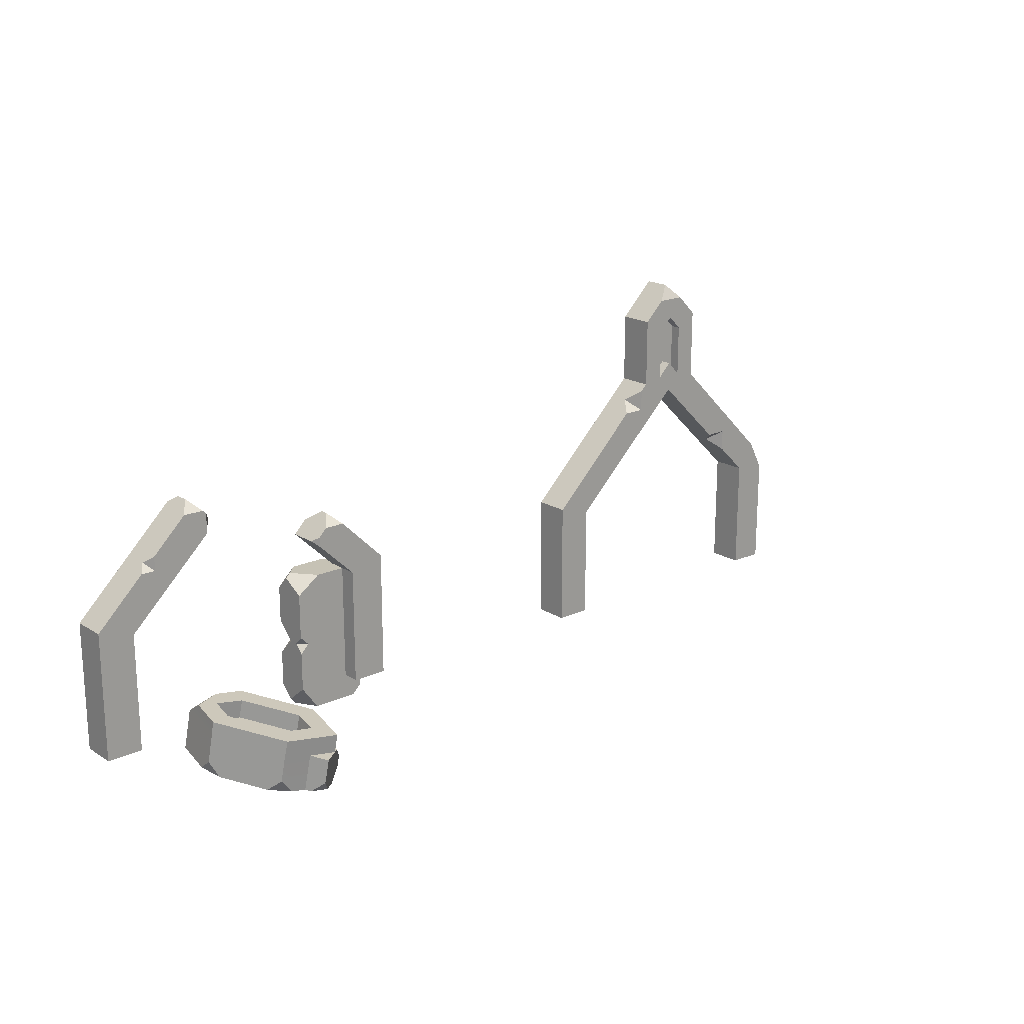
<metadata>
{"format":"obj","ext":"obj","renderer":"f3d","projection":"perspective","resolution":1024,"background":"white","views":[{"elev":18.9,"azim":139.4,"up":"+Y"}]}
</metadata>
<code>
g Combined Mesh (root: scene) 18
v -466.5 39.5 122
v -466 40 122
v -466 39.5 121.5
v -468 40 122
v -467.5 39.5 122
v -468 39.5 121.5
v -467.5 41.5 122
v -468 41 122
v -468 41.5 121.5
v -466 39.5 121.2
v -466 39.75 121
v -466.2 39.5 121
v -468 39.75 121
v -468 39.5 121.2
v -467.8 39.5 121
v -467.8 41.5 121
v -468 41.5 121.2
v -468 41.25 121
v -466 41 122
v -466 41.38 121.6
v -466 41.03 121
v -466 39.75 121
v -466 40 122
v -466 39.5 121.5
v -466 39.5 121.2
v -466.1 41.5 121.6
v -466.5 41.5 122
v -467.5 41.5 122
v -468 41.5 121.5
v -466.7 41.5 121
v -468 41.5 121.2
v -467.8 41.5 121
v -468 41.25 121
v -468 41.5 121.2
v -468 41.5 121.5
v -468 41 122
v -468 39.75 121
v -468 40 122
v -468 39.5 121.5
v -468 39.5 121.2
v -468 39.5 121.5
v -467.5 39.5 122
v -466.5 39.5 122
v -466 39.5 121.5
v -468 39.5 121.2
v -466 39.5 121.2
v -467.8 39.5 121
v -466.2 39.5 121
v -466 41 122
v -466.5 41.5 122
v -466.1 41.5 121.6
v -466 41.38 121.6
v -466.5 41.5 122
v -466 41 122
v -466 40 122
v -466.5 39.5 122
v -467.5 39.5 122
v -467.5 41.5 122
v -468 41 122
v -468 40 122
v -466 39.75 121
v -466 41.03 121
v -466.7 41.5 121
v -466.2 39.5 121
v -467.8 39.5 121
v -467.8 41.5 121
v -468 39.75 121
v -468 41.25 121
v -466.1 41.5 121.6
v -466.7 41.5 121
v -466 41.03 121
v -466 41.38 121.6
v -463.1 44.03 120.9
v -462.9 43.75 120.5
v -462.9 44.31 120.5
v -462.8 44.4 120.5
v -462.2 44.41 120.5
v -462.5 44.69 120.9
v -467.2 43.04 120.5
v -466.6 43.04 120.5
v -466.9 43.32 120.9
v -467.2 43.04 121.5
v -466.9 43.32 121.1
v -466.6 43.04 121.5
v -462.5 44.69 121.2
v -462.3 44.51 121.5
v -462.7 44.5 121.5
v -461 43.29 120.8
v -461.2 43.09 120.5
v -460.8 43.1 120.5
v -461 43.29 120.8
v -461.2 43.49 120.5
v -461.2 43.09 120.5
v -461.5 42.84 121.5
v -461.5 42.45 121.5
v -461.7 42.64 121.2
v -461.5 42.84 121.5
v -461.7 42.64 121.2
v -461.9 42.84 121.5
v -466.4 42.81 120.5
v -466.4 42.53 120.5
v -466.3 42.67 120.7
v -468.5 41.79 121.5
v -468.5 40.19 121.5
v -468.5 40.19 120.5
v -468.5 41.79 120.5
v -467.5 41.5 120.5
v -468.5 41.79 120.5
v -468.5 40.19 120.5
v -467.5 40.19 120.5
v -467.5 38.19 120.5
v -468.5 38.19 120.5
v -467.5 41.5 121.5
v -468.5 40.19 121.5
v -468.5 41.79 121.5
v -467.5 40.19 121.5
v -468.5 38.19 121.5
v -467.5 38.19 121.5
v -466.3 42.67 120.7
v -466.3 42.67 121.5
v -466.6 43.04 121.5
v -466.9 43.32 121.1
v -466.9 43.32 120.9
v -466.6 43.04 120.5
v -466.4 42.81 120.5
v -467.5 40.19 120.5
v -467.5 40.19 121.5
v -467.5 41.5 121.5
v -467.5 41.5 120.5
v -467.5 40.19 120.5
v -467.5 38.19 120.5
v -467.5 38.19 121.5
v -467.5 40.19 121.5
v -468.5 40.19 121.5
v -468.5 38.19 121.5
v -468.5 38.19 120.5
v -468.5 40.19 120.5
v -459.5 41.79 121.5
v -459.5 41.79 120.5
v -459.5 40.19 120.5
v -459.5 40.19 121.5
v -460.5 41.5 120.5
v -459.5 40.19 120.5
v -459.5 41.79 120.5
v -460.5 40.19 120.5
v -460.5 38.19 120.5
v -459.5 38.19 120.5
v -460.5 41.5 121.5
v -459.5 41.79 121.5
v -459.5 40.19 121.5
v -460.5 40.19 121.5
v -459.5 38.19 121.5
v -460.5 38.19 121.5
v -460.5 40.19 120.5
v -460.5 41.5 120.5
v -460.5 41.5 121.5
v -460.5 40.19 121.5
v -460.5 40.19 120.5
v -460.5 40.19 121.5
v -460.5 38.19 121.5
v -460.5 38.19 120.5
v -459.5 40.19 121.5
v -459.5 40.19 120.5
v -459.5 38.19 120.5
v -459.5 38.19 121.5
v -462.5 44.69 121.2
v -462.7 44.5 121.5
v -463.1 44.03 121.5
v -463.1 44.03 120.9
v -462.5 44.69 120.9
v -462.8 44.4 120.5
v -462.9 44.31 120.5
v -467.5 41.5 121.5
v -466.3 42.67 121.5
v -466.3 42.67 120.7
v -467.5 41.5 120.5
v -466.4 42.53 120.5
v -460.5 41.5 120.5
v -459.5 41.79 120.5
v -460.8 43.1 120.5
v -461.2 43.09 120.5
v -461.7 42.64 120.5
v -461.2 43.49 120.5
v -462.2 44.41 120.5
v -462.8 44.4 120.5
v -462.9 43.75 120.5
v -462.9 44.31 120.5
v -467.5 41.5 121.5
v -468.5 41.79 121.5
v -467.2 43.04 121.5
v -466.3 42.67 121.5
v -466.6 43.04 121.5
v -461.9 42.84 121.5
v -463.1 44.03 121.5
v -462.7 44.5 121.5
v -462.3 44.51 121.5
v -461 43.29 121.5
v -461.5 42.84 121.5
v -461.5 42.45 121.5
v -460.5 41.5 121.5
v -459.5 41.79 121.5
v -466.9 43.32 121.1
v -467.2 43.04 121.5
v -468.5 41.79 121.5
v -468.5 41.79 120.5
v -466.9 43.32 120.9
v -467.2 43.04 120.5
v -461 43.29 120.8
v -460.8 43.1 120.5
v -459.5 41.79 120.5
v -459.5 41.79 121.5
v -461 43.29 121.5
v -462.5 44.69 121.2
v -462.3 44.51 121.5
v -462.5 44.69 120.9
v -462.2 44.41 120.5
v -461.2 43.49 120.5
v -461.7 42.64 121.2
v -461.5 42.45 121.5
v -460.5 41.5 121.5
v -460.5 41.5 120.5
v -461.7 42.64 120.5
v -463.1 44.03 120.9
v -462.9 43.75 120.5
v -461.9 42.84 121.5
v -463.1 44.03 121.5
v -467.2 43.04 120.5
v -468.5 41.79 120.5
v -467.5 41.5 120.5
v -466.4 42.53 120.5
v -466.6 43.04 120.5
v -466.4 42.81 120.5
v -463.1 38.87 115.6
v -462.8 38.96 116
v -463.5 38.87 115.9
v -462.5 38.71 119
v -462.1 38.41 119.1
v -462.7 38.32 118.8
v -463.9 38.53 116.3
v -463.7 38.87 116
v -463.7 38.92 116.5
v -463.6 37.93 116.6
v -463.6 37.88 116.2
v -463.9 38.21 116.3
v -462.4 38.02 116.2
v -461.8 38.12 116.5
v -462.1 38.4 116.2
v -461.1 38.34 117.6
v -460.9 38.43 118.2
v -460.9 38.73 117.8
v -463.3 37.88 116
v -462.8 37.94 116
v -463.1 38.22 115.7
v -462.7 38.32 118.8
v -463.7 38.04 117.5
v -463.8 39.03 117.3
v -462.6 39.36 118.9
v -462.5 38.71 119
v -463.8 39.03 117.3
v -463.8 39.52 117.3
v -462.6 39.85 118.9
v -462.6 39.36 118.9
v -463.5 38.87 115.9
v -463.6 39.36 115.9
v -463.8 39.52 117.3
v -463.8 39.03 117.3
v -463.4 37.88 116.1
v -463.7 38.04 117.5
v -461.9 39.94 119
v -461.2 39.64 119.1
v -461.2 39.53 119.1
v -462.6 39.85 118.9
v -462.6 39.36 118.9
v -462.1 38.41 119.1
v -462.5 38.71 119
v -461.1 38.55 119.2
v -462.4 39.82 118.4
v -462.3 39.33 118.5
v -461.6 39.42 118.6
v -461.7 39.91 118.5
v -462.4 39.82 118.4
v -462.6 39.85 118.9
v -463.8 39.52 117.3
v -463.3 39.56 117.1
v -463.3 39.56 117.1
v -463.8 39.52 117.3
v -463.6 39.36 115.9
v -463.2 39.48 116.4
v -461.9 39.94 119
v -462.6 39.85 118.9
v -462.4 39.82 118.4
v -461.7 39.91 118.5
v -461.5 39.96 118.7
v -463.2 39.06 117.2
v -463.1 38.99 116.5
v -461.6 39.42 118.6
v -462.3 39.33 118.5
v -463.3 39.56 117.1
v -463.2 39.06 117.2
v -462.3 39.33 118.5
v -462.4 39.82 118.4
v -463.2 39.48 116.4
v -463.1 38.99 116.5
v -463.2 39.06 117.2
v -463.3 39.56 117.1
v -463.4 37.88 116.1
v -463.7 38.04 117.5
v -462.7 38.32 118.8
v -462.1 38.41 119.1
v -461.1 38.55 119.2
v -463.7 38.87 116
v -463.5 38.87 115.9
v -463.7 38.95 116.6
v -463.7 38.92 116.5
v -463.6 37.93 116.6
v -463.5 37.96 116.8
v -463.4 37.88 116.1
v -463.6 37.88 116.2
v -461 39.36 117.7
v -462.1 39.03 116.2
v -462.1 38.4 116.2
v -461.8 38.12 116.5
v -461.1 38.34 117.6
v -460.9 38.73 117.8
v -461 39.36 117.7
v -460.9 38.73 117.8
v -460.9 38.43 118.2
v -461.2 39.53 119.1
v -461.1 38.55 119.2
v -461 39.87 117.7
v -461.2 39.97 118.6
v -461.2 39.64 119.1
v -462.1 39.03 116.2
v -461 39.36 117.7
v -461 39.87 117.7
v -462.2 39.54 116.1
v -463.5 38.87 115.9
v -462.2 39.54 116.1
v -463.6 39.36 115.9
v -462.1 39.03 116.2
v -463.4 37.88 116.1
v -462.4 38.02 116.2
v -462.1 38.4 116.2
v -461.6 39.83 117.8
v -461.7 39.91 118.5
v -461.6 39.42 118.6
v -461.5 39.34 117.9
v -461.6 39.83 117.8
v -462.5 39.57 116.5
v -462.2 39.54 116.1
v -461 39.87 117.7
v -462.5 39.57 116.5
v -463.2 39.48 116.4
v -463.6 39.36 115.9
v -462.2 39.54 116.1
v -461.2 39.97 118.6
v -461.5 39.96 118.7
v -461.7 39.91 118.5
v -461.6 39.83 117.8
v -461 39.87 117.7
v -462.4 39.07 116.6
v -461.5 39.34 117.9
v -461.6 39.42 118.6
v -463.1 38.99 116.5
v -462.5 39.57 116.5
v -461.6 39.83 117.8
v -461.5 39.34 117.9
v -462.4 39.07 116.6
v -463.2 39.48 116.4
v -462.5 39.57 116.5
v -462.4 39.07 116.6
v -463.1 38.99 116.5
v -463.3 37.88 116
v -463.4 37.88 116.1
v -462.7 37.97 116.2
v -462.8 37.94 116
v -462.4 38.02 116.2
v -463.4 37.88 116.1
v -461.1 38.55 119.2
v -460.9 38.43 118.2
v -461.8 38.12 116.5
v -461.1 38.34 117.6
v -463.5 38.87 115.9
v -463.4 37.88 116.1
v -463.3 37.88 116
v -463.1 38.22 115.7
v -463.1 38.87 115.6
v -462.8 38.96 116
v -463.1 38.87 115.6
v -463.1 38.22 115.7
v -462.8 37.94 116
v -462.7 37.97 116.2
v -463.6 37.93 116.6
v -463.9 38.21 116.3
v -463.9 38.53 116.3
v -463.7 38.92 116.5
v -463.5 37.96 116.8
v -463.7 38.95 116.6
v -463.9 38.21 116.3
v -463.6 37.88 116.2
v -463.4 37.88 116.1
v -463.5 38.87 115.9
v -463.9 38.53 116.3
v -463.7 38.87 116
v -461.5 39.96 118.7
v -461.2 39.97 118.6
v -461.2 39.64 119.1
v -461.9 39.94 119
v -480.4 45.12 120.5
v -480 44.66 120.5
v -480 45.52 120.5
v -479.6 45.12 120.5
v -480 45.52 120.5
v -480 44.66 120.5
v -482.6 42.78 120.5
v -482.3 42.47 120.9
v -482 42.77 120.5
v -482.6 42.78 120.5
v -482.6 42.16 120.5
v -482.3 42.47 120.9
v -478.5 44.51 120.9
v -478.8 44.81 120.5
v -478.8 44.2 120.5
v -478.5 44.51 120.9
v -478.8 44.2 120.5
v -478.2 44.2 120.5
v -480.4 47.59 120.5
v -480 47.59 120.5
v -479.6 47.59 120.5
v -480.4 47.59 120.5
v -479.6 47.59 120.5
v -480 48 120.8
v -481 47 121.5
v -481 46 121.5
v -481 46 120.5
v -481 47 120.5
v -480 48 121.5
v -481 47 121.5
v -481 47 120.5
v -480.4 47.59 120.5
v -480 48 120.8
v -481 46 120.5
v -481 45 120.5
v -480.4 45.12 120.5
v -480.4 46 120.5
v -481 47 120.5
v -480.4 46.61 120.5
v -481 46 121.5
v -481 45 121.5
v -481 45 120.5
v -481 46 120.5
v -481 45 121.5
v -482.9 43.11 120.5
v -481 45 120.5
v -482.9 43.11 121.5
v -484.5 41.6 121.5
v -484.5 41.6 120.8
v -484 42.05 120.5
v -484.5 41.6 121.5
v -484.5 40 121.5
v -484.5 40 120.5
v -484.5 41.18 120.5
v -484.5 41.6 120.8
v -484.3 41.54 120.5
v -484.5 41.18 120.5
v -484.5 40 120.5
v -483.5 40 120.5
v -483.5 41.31 120.5
v -483.5 38 120.5
v -484.5 38 120.5
v -479.6 45.12 120.5
v -480 44.66 120.5
v -479.2 43.85 120.5
v -479 45 120.5
v -478.8 44.2 120.5
v -478.8 44.81 120.5
v -476.5 41.31 120.5
v -478.2 44.2 120.5
v -475.5 41.6 120.5
v -480 48 121.5
v -480 47 121.5
v -480.4 46.61 121.5
v -481 47 121.5
v -480.4 46 121.5
v -481 46 121.5
v -480.4 45.12 121.5
v -481 45 121.5
v -480.4 45.12 121.5
v -480 45.52 121.5
v -480 44.66 121.5
v -480 47 121.5
v -480.4 46.61 121.5
v -483.5 41.31 121.5
v -484.5 40 121.5
v -484.5 41.6 121.5
v -483.5 40 121.5
v -484.5 38 121.5
v -483.5 38 121.5
v -481 45 121.5
v -480.4 45.12 121.5
v -480 44.66 121.5
v -482.3 42.47 121.5
v -482.9 43.11 121.5
v -484.5 41.6 121.5
v -483.5 41.31 121.5
v -480.4 45.12 120.5
v -480.4 45.12 120.8
v -480.4 46 120.8
v -480.4 46 120.5
v -480.4 46.61 120.5
v -480.4 46.61 120.8
v -480 47 120.8
v -480 47 120.5
v -480 45.52 120.5
v -480 45.52 120.8
v -480.4 45.12 120.8
v -480.4 45.12 120.5
v -480.4 46 120.5
v -480.4 46 120.8
v -480.4 46.61 120.8
v -480.4 46.61 120.5
v -480 47 120.8
v -480.4 46.61 120.8
v -480.4 46 120.8
v -480.4 45.12 120.8
v -480 45.52 120.8
v -480 44.66 120.5
v -480.4 45.12 120.5
v -481 45 120.5
v -482 42.77 120.5
v -482.6 42.78 120.5
v -482.9 43.11 120.5
v -482.6 42.16 120.5
v -483.5 41.31 120.5
v -484 42.05 120.5
v -484.3 41.54 120.5
v -483.5 40 120.5
v -483.5 40 121.5
v -483.5 41.31 121.5
v -483.5 41.31 120.5
v -483.5 40 120.5
v -483.5 38 120.5
v -483.5 38 121.5
v -483.5 40 121.5
v -484.5 40 121.5
v -484.5 38 121.5
v -484.5 38 120.5
v -484.5 40 120.5
v -479 47 121.5
v -479 47 120.5
v -479 46 120.5
v -479 46 121.5
v -479.6 47.59 120.5
v -479 47 120.5
v -479 47 121.5
v -480 48 121.5
v -480 48 120.8
v -479 46 120.5
v -479.6 45.12 120.5
v -479 45 120.5
v -479.6 46 120.5
v -479 47 120.5
v -479.6 46.61 120.5
v -479 46 121.5
v -479 46 120.5
v -479 45 120.5
v -479 45 121.5
v -475.5 41.6 121.5
v -475.5 41.6 120.5
v -475.5 40 120.5
v -475.5 40 121.5
v -476.5 41.31 120.5
v -475.5 40 120.5
v -475.5 41.6 120.5
v -476.5 40 120.5
v -476.5 38 120.5
v -475.5 38 120.5
v -478.5 44.51 120.9
v -478.2 44.2 120.5
v -475.5 41.6 120.5
v -475.5 41.6 121.5
v -478.5 44.51 121.5
v -479 45 121.5
v -479 45 120.5
v -478.8 44.81 120.5
v -480 48 121.5
v -479.6 46.61 121.5
v -480 47 121.5
v -479 47 121.5
v -479.6 46 121.5
v -479 46 121.5
v -479.6 45.12 121.5
v -479 45 121.5
v -479.6 45.12 121.5
v -480 44.66 121.5
v -480 45.52 121.5
v -480 47 121.5
v -479.6 46.61 121.5
v -476.5 41.31 121.5
v -475.5 41.6 121.5
v -475.5 40 121.5
v -476.5 40 121.5
v -475.5 38 121.5
v -476.5 38 121.5
v -479.2 43.85 121.5
v -480 44.66 121.5
v -479.6 45.12 121.5
v -479 45 121.5
v -478.5 44.51 121.5
v -476.5 41.31 121.5
v -475.5 41.6 121.5
v -479.6 45.12 120.5
v -479.6 46 120.5
v -479.6 46 120.8
v -479.6 45.12 120.8
v -479.6 46.61 120.5
v -480 47 120.5
v -480 47 120.8
v -479.6 46.61 120.8
v -480 45.52 120.5
v -479.6 45.12 120.5
v -479.6 45.12 120.8
v -480 45.52 120.8
v -479.6 46 120.5
v -479.6 46.61 120.5
v -479.6 46.61 120.8
v -479.6 46 120.8
v -479.6 45.12 120.8
v -479.6 46 120.8
v -480 45.52 120.8
v -479.6 46.61 120.8
v -480 47 120.8
v -476.5 41.31 120.5
v -479.2 43.85 121.5
v -476.5 41.31 121.5
v -479.2 43.85 120.5
v -480 44.66 121.5
v -480 44.66 120.5
v -476.5 40 120.5
v -476.5 41.31 120.5
v -476.5 41.31 121.5
v -476.5 40 121.5
v -476.5 40 120.5
v -476.5 40 121.5
v -476.5 38 121.5
v -476.5 38 120.5
v -475.5 40 121.5
v -475.5 40 120.5
v -475.5 38 120.5
v -475.5 38 121.5
v -482.3 42.47 120.9
v -482.6 42.16 120.5
v -483.5 41.31 120.5
v -483.5 41.31 121.5
v -482.3 42.47 121.5
v -480 44.66 120.5
v -480 44.66 121.5
v -482 42.77 120.5
v -480.4 47.59 120.5
v -481 47 120.5
v -480.4 46.61 120.5
v -480 47.59 120.5
v -480 47 120.5
v -479.6 47.59 120.5
v -480 47.59 120.5
v -480 47 120.5
v -479.6 46.61 120.5
v -479 47 120.5
v -484.5 41.6 120.8
v -484.5 41.18 120.5
v -484.3 41.54 120.5
v -484 42.05 120.5
v -468 38 122
v -467.5 37.5 122
v -468 37.5 121.5
v -467.5 39.5 122
v -468 39 122
v -468 39.5 121.5
v -466 39 122
v -466.5 39.5 122
v -466 39.5 121.5
v -468 37.5 121.2
v -467.8 37.5 121
v -468 37.75 121
v -467.8 39.5 121
v -468 39.5 121.2
v -468 39.25 121
v -466 39.25 121
v -466 39.5 121.2
v -466.2 39.5 121
v -466.5 37.5 122
v -466.1 37.5 121.6
v -466.5 37.5 121
v -467.8 37.5 121
v -467.5 37.5 122
v -468 37.5 121.5
v -468 37.5 121.2
v -466 37.64 121.6
v -466 38 122
v -466 39 122
v -466 39.5 121.5
v -466 38.16 121
v -466 39.5 121.2
v -466 39.25 121
v -466.2 39.5 121
v -466 39.5 121.2
v -466 39.5 121.5
v -466.5 39.5 122
v -467.8 39.5 121
v -467.5 39.5 122
v -468 39.5 121.5
v -468 39.5 121.2
v -468 39.5 121.5
v -468 39 122
v -468 38 122
v -468 37.5 121.5
v -468 39.5 121.2
v -468 37.5 121.2
v -468 39.25 121
v -468 37.75 121
v -466.5 37.5 122
v -466 38 122
v -466 37.64 121.6
v -466.1 37.5 121.6
v -466 38 122
v -466.5 37.5 122
v -467.5 37.5 122
v -468 38 122
v -468 39 122
v -466 39 122
v -466.5 39.5 122
v -467.5 39.5 122
v -467.8 37.5 121
v -466.5 37.5 121
v -466 38.16 121
v -468 37.75 121
v -468 39.25 121
v -466 39.25 121
v -467.8 39.5 121
v -466.2 39.5 121
v -466 37.64 121.6
v -466 38.16 121
v -466.5 37.5 121
v -466.1 37.5 121.6
g Combined Mesh (root: scene) 18_0
f 3 2 1
f 6 5 4
f 9 8 7
f 12 11 10
f 15 14 13
f 18 17 16
f 21 20 19
f 19 22 21
f 19 23 22
f 23 24 22
f 24 25 22
f 28 27 26
f 26 29 28
f 26 30 29
f 30 31 29
f 30 32 31
f 35 34 33
f 33 36 35
f 33 37 36
f 37 38 36
f 37 39 38
f 37 40 39
f 43 42 41
f 41 44 43
f 41 45 44
f 45 46 44
f 45 47 46
f 47 48 46
f 51 50 49
f 52 51 49
f 55 54 53
f 53 56 55
f 53 57 56
f 53 58 57
f 58 59 57
f 59 60 57
f 63 62 61
f 61 64 63
f 64 65 63
f 65 66 63
f 65 67 66
f 67 68 66
f 71 70 69
f 72 71 69
g Combined Mesh (root: scene) 18_1
f 75 74 73
f 78 77 76
f 81 80 79
f 84 83 82
f 87 86 85
f 90 89 88
f 93 92 91
f 96 95 94
f 99 98 97
f 102 101 100
f 105 104 103
f 106 105 103
f 109 108 107
f 110 109 107
f 110 111 109
f 111 112 109
f 115 114 113
f 114 116 113
f 114 117 116
f 117 118 116
f 121 120 119
f 119 122 121
f 119 123 122
f 119 124 123
f 119 125 124
f 128 127 126
f 129 128 126
f 132 131 130
f 133 132 130
f 136 135 134
f 137 136 134
f 140 139 138
f 141 140 138
f 144 143 142
f 143 145 142
f 146 145 143
f 147 146 143
f 150 149 148
f 151 150 148
f 152 150 151
f 153 152 151
f 156 155 154
f 157 156 154
f 160 159 158
f 161 160 158
f 164 163 162
f 165 164 162
f 168 167 166
f 166 169 168
f 166 170 169
f 170 171 169
f 171 172 169
f 175 174 173
f 173 176 175
f 176 177 175
f 180 179 178
f 181 180 178
f 178 182 181
f 183 181 182
f 184 183 182
f 185 184 182
f 185 182 186
f 186 187 185
f 190 189 188
f 188 191 190
f 191 192 190
f 195 194 193
f 193 196 195
f 193 197 196
f 193 198 197
f 197 198 199
f 199 200 197
f 200 201 197
f 204 203 202
f 202 205 204
f 202 206 205
f 206 207 205
f 210 209 208
f 211 210 208
f 208 212 211
f 212 208 213
f 213 214 212
f 208 215 213
f 208 216 215
f 208 217 216
f 220 219 218
f 218 221 220
f 218 222 221
f 223 222 218
f 223 224 222
f 223 218 225
f 225 226 223
f 229 228 227
f 227 230 229
f 227 231 230
f 231 232 230
g Combined Mesh (root: scene) 18_2
f 235 234 233
f 238 237 236
f 241 240 239
f 244 243 242
f 247 246 245
f 250 249 248
f 253 252 251
f 256 255 254
f 254 257 256
f 254 258 257
f 261 260 259
f 262 261 259
f 265 264 263
f 266 265 263
f 266 263 267
f 268 266 267
f 271 270 269
f 271 269 272
f 272 273 271
f 274 271 273
f 273 275 274
f 274 276 271
f 279 278 277
f 280 279 277
f 283 282 281
f 284 283 281
f 287 286 285
f 288 287 285
f 291 290 289
f 289 292 291
f 289 293 292
f 296 295 294
f 297 296 294
f 300 299 298
f 301 300 298
f 304 303 302
f 305 304 302
f 308 307 306
f 306 309 308
f 306 310 309
f 313 312 311
f 314 313 311
f 317 316 315
f 318 317 315
f 321 320 319
f 319 322 321
f 319 323 322
f 319 324 323
f 327 326 325
f 325 328 327
f 328 329 327
f 328 325 330
f 330 331 328
f 331 332 328
f 335 334 333
f 336 335 333
f 339 338 337
f 338 340 337
f 341 337 340
f 340 342 341
f 340 343 342
f 346 345 344
f 347 346 344
f 350 349 348
f 351 350 348
f 354 353 352
f 355 354 352
f 358 357 356
f 356 359 358
f 356 360 359
f 363 362 361
f 364 363 361
f 367 366 365
f 368 367 365
f 371 370 369
f 372 371 369
f 375 374 373
f 376 375 373
f 379 378 377
f 377 380 379
f 377 381 380
f 381 382 380
f 385 384 383
f 383 386 385
f 383 387 386
f 390 389 388
f 388 391 390
f 388 392 391
f 395 394 393
f 393 396 395
f 393 397 396
f 397 398 396
f 401 400 399
f 399 402 401
f 399 403 402
f 403 404 402
f 407 406 405
f 408 407 405
g Combined Mesh (root: scene) 18_3
f 411 410 409
f 414 413 412
f 417 416 415
f 420 419 418
f 423 422 421
f 426 425 424
f 429 428 427
f 432 431 430
f 435 434 433
f 436 435 433
f 439 438 437
f 437 440 439
f 437 441 440
f 444 443 442
f 445 444 442
f 445 442 446
f 447 445 446
f 450 449 448
f 451 450 448
f 454 453 452
f 453 455 452
f 456 455 453
f 453 457 456
f 453 458 457
f 461 460 459
f 459 462 461
f 459 463 462
f 466 465 464
f 464 467 466
f 464 468 467
f 467 469 466
f 469 470 466
f 473 472 471
f 471 474 473
f 474 475 473
f 474 476 475
f 477 473 475
f 475 478 477
f 478 479 477
f 482 481 480
f 483 482 480
f 484 482 483
f 485 484 483
f 486 484 485
f 487 486 485
f 490 489 488
f 489 491 488
f 491 492 488
f 495 494 493
f 494 496 493
f 494 497 496
f 497 498 496
f 501 500 499
f 502 501 499
f 499 503 502
f 503 504 502
f 504 505 502
f 508 507 506
f 509 508 506
f 512 511 510
f 513 512 510
f 516 515 514
f 517 516 514
f 520 519 518
f 521 520 518
f 524 523 522
f 522 525 524
f 522 526 525
f 529 528 527
f 529 527 530
f 529 530 531
f 531 532 529
f 532 531 533
f 532 533 534
f 535 532 534
f 534 536 535
f 539 538 537
f 540 539 537
f 543 542 541
f 544 543 541
f 547 546 545
f 548 547 545
f 551 550 549
f 552 551 549
f 555 554 553
f 553 556 555
f 553 557 556
f 560 559 558
f 559 561 558
f 558 561 562
f 561 563 562
f 566 565 564
f 567 566 564
f 570 569 568
f 571 570 568
f 574 573 572
f 573 575 572
f 576 575 573
f 577 576 573
f 580 579 578
f 581 580 578
f 578 582 581
f 583 582 578
f 578 584 583
f 578 585 584
f 588 587 586
f 587 589 586
f 587 590 589
f 590 591 589
f 590 592 591
f 592 593 591
f 596 595 594
f 597 596 594
f 598 597 594
f 601 600 599
f 602 601 599
f 603 601 602
f 604 603 602
f 607 606 605
f 605 608 607
f 605 609 608
f 605 610 609
f 610 611 609
f 614 613 612
f 615 614 612
f 618 617 616
f 619 618 616
f 622 621 620
f 623 622 620
f 626 625 624
f 627 626 624
f 630 629 628
f 631 629 630
f 630 632 631
f 635 634 633
f 634 636 633
f 634 637 636
f 637 638 636
f 641 640 639
f 642 641 639
f 645 644 643
f 646 645 643
f 649 648 647
f 650 649 647
f 653 652 651
f 654 653 651
f 651 655 654
f 655 651 656
f 656 657 655
f 651 658 656
f 661 660 659
f 659 662 661
f 662 663 661
f 666 665 664
f 664 667 666
f 664 668 667
f 671 670 669
f 672 671 669
g Combined Mesh (root: scene) 18_4
f 675 674 673
f 678 677 676
f 681 680 679
f 684 683 682
f 687 686 685
f 690 689 688
f 693 692 691
f 691 694 693
f 691 695 694
f 695 696 694
f 696 697 694
f 700 699 698
f 698 701 700
f 698 702 701
f 702 703 701
f 702 704 703
f 707 706 705
f 705 708 707
f 705 709 708
f 709 710 708
f 709 711 710
f 709 712 711
f 715 714 713
f 713 716 715
f 713 717 716
f 717 718 716
f 717 719 718
f 719 720 718
f 723 722 721
f 724 723 721
f 727 726 725
f 725 728 727
f 725 729 728
f 725 730 729
f 730 731 729
f 731 732 729
f 735 734 733
f 733 736 735
f 736 737 735
f 737 738 735
f 737 739 738
f 739 740 738
f 743 742 741
f 744 743 741

</code>
